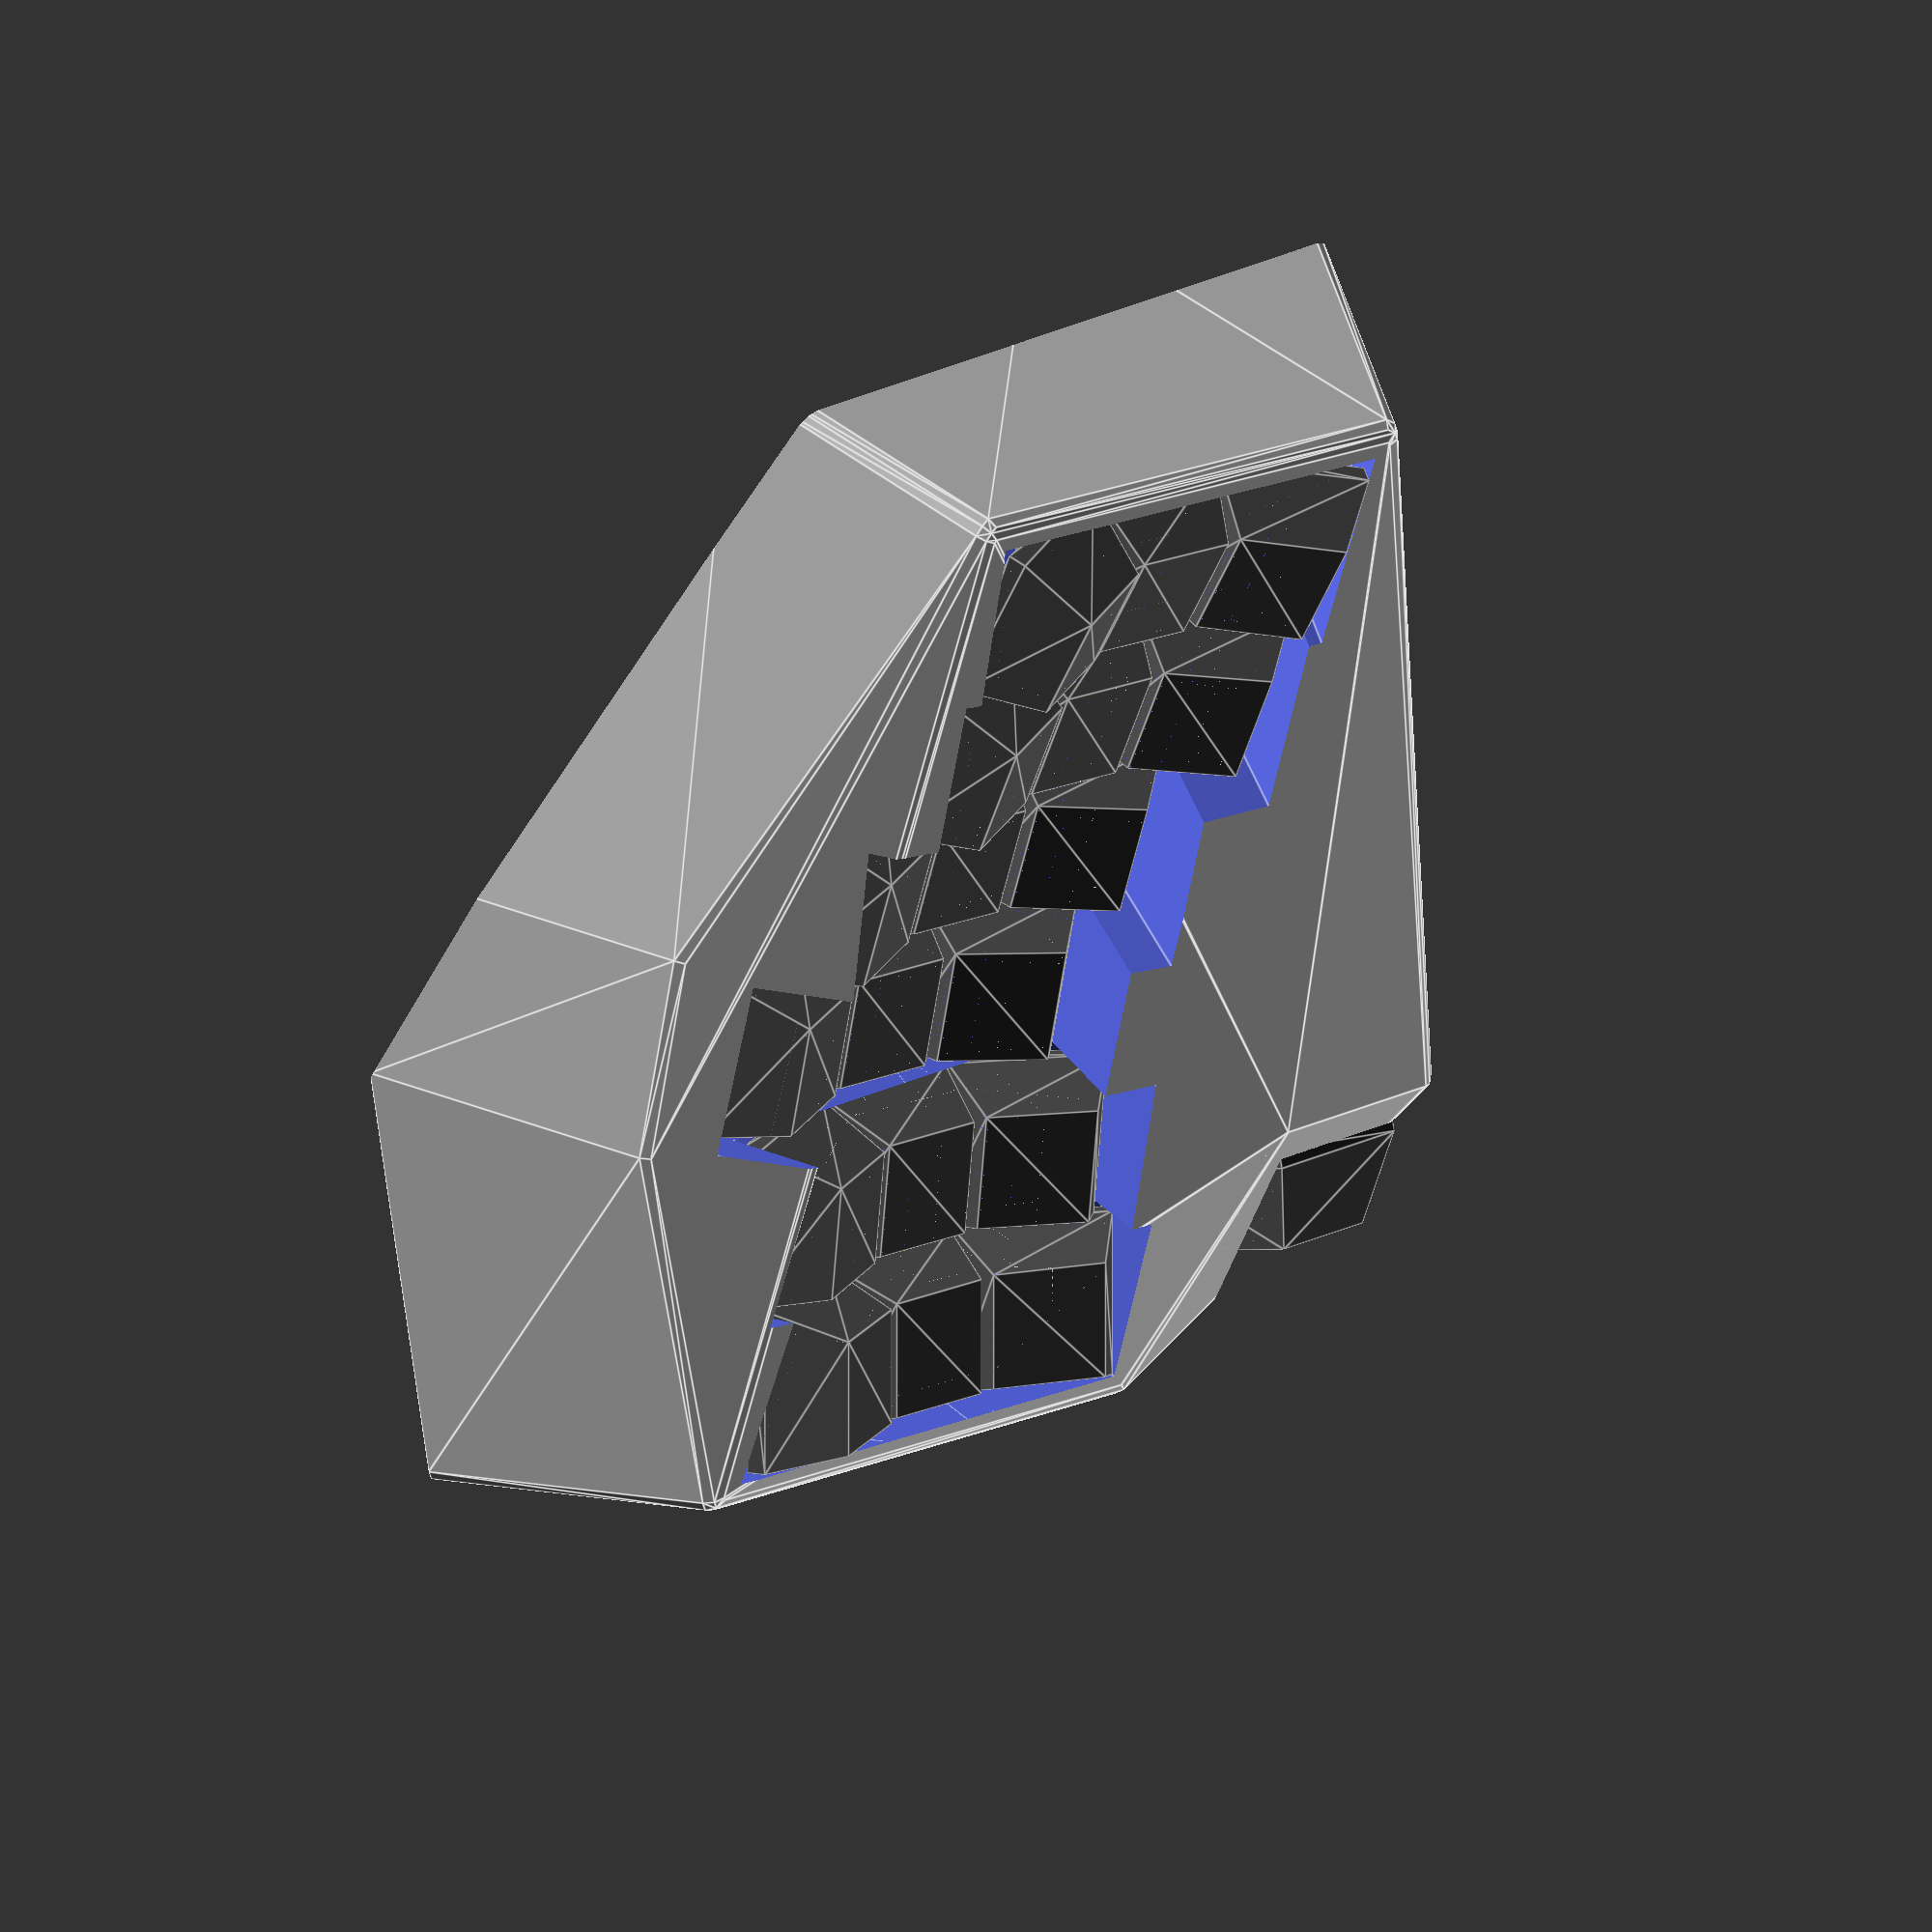
<openscad>
union () {
  union () {
    union () {
      translate ([0, 0, 0]) {
        translate ([110, 0, 5]) {
          translate ([0, 6, 186.33544467011254]) {
            rotate (a=30.00000000000001, v=[0, 1, 0]) {
              translate ([0, 0, -191.33544467011254]) {
                translate ([0, 0, 49.17186671148477]) {
                  rotate (a=20.0, v=[1, 0, 0]) {
                    translate ([0, 0, -49.17186671148477]) {
                      color ([0.3, 0.3, 0.3, 1]) {
                        translate ([0, 0, 5]) {
                          hull () {
                            cube ([18, 18, 2], center=true);
                            translate ([0, 1.5, 9]) {
                              cube ([12.6, 12.6, 2], center=true);
                            }
                          }
                        }
                      }
                    }
                  }
                }
              }
            }
          }
        }
        translate ([110, 0, 5]) {
          translate ([0, 6, 186.33544467011254]) {
            rotate (a=30.00000000000001, v=[0, 1, 0]) {
              translate ([0, 0, -191.33544467011254]) {
                translate ([0, 0, 49.17186671148477]) {
                  rotate (a=-3.999999999999996, v=[1, 0, 0]) {
                    translate ([0, 0, -49.17186671148477]) {
                      color ([0.3, 0.3, 0.3, 1]) {
                        translate ([0, 0, 5]) {
                          hull () {
                            cube ([18, 18, 2], center=true);
                            translate ([0, 1.5, 9]) {
                              cube ([12.6, 12.6, 2], center=true);
                            }
                          }
                        }
                      }
                    }
                  }
                }
              }
            }
          }
        }
        translate ([110, 0, 5]) {
          translate ([0, 6, 186.33544467011254]) {
            rotate (a=30.00000000000001, v=[0, 1, 0]) {
              translate ([0, 0, -191.33544467011254]) {
                translate ([0, 0, 49.17186671148477]) {
                  rotate (a=-27.99999999999999, v=[1, 0, 0]) {
                    translate ([0, 0, -49.17186671148477]) {
                      color ([0.3, 0.3, 0.3, 1]) {
                        translate ([0, 0, 5]) {
                          hull () {
                            cube ([18, 18, 2], center=true);
                            translate ([0, 1.5, 9]) {
                              cube ([12.6, 12.6, 2], center=true);
                            }
                          }
                        }
                      }
                    }
                  }
                }
              }
            }
          }
        }
        translate ([110, 0, 5]) {
          translate ([0, 9, 186.33544467011254]) {
            rotate (a=24.000000000000014, v=[0, 1, 0]) {
              translate ([0, 0, -191.33544467011254]) {
                translate ([0, 0, 49.17186671148477]) {
                  rotate (a=20.0, v=[1, 0, 0]) {
                    translate ([0, 0, -49.17186671148477]) {
                      color ([0.3, 0.3, 0.3, 1]) {
                        translate ([0, 0, 5]) {
                          hull () {
                            cube ([18, 18, 2], center=true);
                            translate ([0, 1.5, 9]) {
                              cube ([12.6, 12.6, 2], center=true);
                            }
                          }
                        }
                      }
                    }
                  }
                }
              }
            }
          }
        }
        translate ([110, 0, 5]) {
          translate ([0, 9, 186.33544467011254]) {
            rotate (a=24.000000000000014, v=[0, 1, 0]) {
              translate ([0, 0, -191.33544467011254]) {
                translate ([0, 0, 49.17186671148477]) {
                  rotate (a=-3.999999999999996, v=[1, 0, 0]) {
                    translate ([0, 0, -49.17186671148477]) {
                      color ([0.3, 0.3, 0.3, 1]) {
                        translate ([0, 0, 5]) {
                          hull () {
                            cube ([18, 18, 2], center=true);
                            translate ([0, 1.5, 9]) {
                              cube ([12.6, 12.6, 2], center=true);
                            }
                          }
                        }
                      }
                    }
                  }
                }
              }
            }
          }
        }
        translate ([110, 0, 5]) {
          translate ([0, 9, 186.33544467011254]) {
            rotate (a=24.000000000000014, v=[0, 1, 0]) {
              translate ([0, 0, -191.33544467011254]) {
                translate ([0, 0, 49.17186671148477]) {
                  rotate (a=-27.99999999999999, v=[1, 0, 0]) {
                    translate ([0, 0, -49.17186671148477]) {
                      color ([0.3, 0.3, 0.3, 1]) {
                        translate ([0, 0, 5]) {
                          hull () {
                            cube ([18, 18, 2], center=true);
                            translate ([0, 1.5, 9]) {
                              cube ([12.6, 12.6, 2], center=true);
                            }
                          }
                        }
                      }
                    }
                  }
                }
              }
            }
          }
        }
        translate ([110, 0, 5]) {
          translate ([0, 15, 183.33544467011254]) {
            rotate (a=18.000000000000014, v=[0, 1, 0]) {
              translate ([0, 0, -191.33544467011254]) {
                translate ([0, 0, 49.17186671148477]) {
                  rotate (a=20.0, v=[1, 0, 0]) {
                    translate ([0, 0, -49.17186671148477]) {
                      color ([0.3, 0.3, 0.3, 1]) {
                        translate ([0, 0, 5]) {
                          hull () {
                            cube ([18, 18, 2], center=true);
                            translate ([0, 1.5, 9]) {
                              cube ([12.6, 12.6, 2], center=true);
                            }
                          }
                        }
                      }
                    }
                  }
                }
              }
            }
          }
        }
        translate ([110, 0, 5]) {
          translate ([0, 15, 183.33544467011254]) {
            rotate (a=18.000000000000014, v=[0, 1, 0]) {
              translate ([0, 0, -191.33544467011254]) {
                translate ([0, 0, 49.17186671148477]) {
                  rotate (a=-3.999999999999996, v=[1, 0, 0]) {
                    translate ([0, 0, -49.17186671148477]) {
                      color ([0.3, 0.3, 0.3, 1]) {
                        translate ([0, 0, 5]) {
                          hull () {
                            cube ([18, 18, 2], center=true);
                            translate ([0, 1.5, 9]) {
                              cube ([12.6, 12.6, 2], center=true);
                            }
                          }
                        }
                      }
                    }
                  }
                }
              }
            }
          }
        }
        translate ([110, 0, 5]) {
          translate ([0, 15, 183.33544467011254]) {
            rotate (a=18.000000000000014, v=[0, 1, 0]) {
              translate ([0, 0, -191.33544467011254]) {
                translate ([0, 0, 49.17186671148477]) {
                  rotate (a=-27.99999999999999, v=[1, 0, 0]) {
                    translate ([0, 0, -49.17186671148477]) {
                      color ([0.3, 0.3, 0.3, 1]) {
                        translate ([0, 0, 5]) {
                          hull () {
                            cube ([18, 18, 2], center=true);
                            translate ([0, 1.5, 9]) {
                              cube ([12.6, 12.6, 2], center=true);
                            }
                          }
                        }
                      }
                    }
                  }
                }
              }
            }
          }
        }
        translate ([110, 0, 5]) {
          translate ([0, 10, 185.33544467011254]) {
            rotate (a=12.00000000000001, v=[0, 1, 0]) {
              translate ([0, 0, -191.33544467011254]) {
                translate ([0, 0, 49.17186671148477]) {
                  rotate (a=20.0, v=[1, 0, 0]) {
                    translate ([0, 0, -49.17186671148477]) {
                      color ([0.3, 0.3, 0.3, 1]) {
                        translate ([0, 0, 5]) {
                          hull () {
                            cube ([18, 18, 2], center=true);
                            translate ([0, 1.5, 9]) {
                              cube ([12.6, 12.6, 2], center=true);
                            }
                          }
                        }
                      }
                    }
                  }
                }
              }
            }
          }
        }
        translate ([110, 0, 5]) {
          translate ([0, 10, 185.33544467011254]) {
            rotate (a=12.00000000000001, v=[0, 1, 0]) {
              translate ([0, 0, -191.33544467011254]) {
                translate ([0, 0, 49.17186671148477]) {
                  rotate (a=-3.999999999999996, v=[1, 0, 0]) {
                    translate ([0, 0, -49.17186671148477]) {
                      color ([0.3, 0.3, 0.3, 1]) {
                        translate ([0, 0, 5]) {
                          hull () {
                            cube ([18, 18, 2], center=true);
                            translate ([0, 1.5, 9]) {
                              cube ([12.6, 12.6, 2], center=true);
                            }
                          }
                        }
                      }
                    }
                  }
                }
              }
            }
          }
        }
        translate ([110, 0, 5]) {
          translate ([0, 10, 185.33544467011254]) {
            rotate (a=12.00000000000001, v=[0, 1, 0]) {
              translate ([0, 0, -191.33544467011254]) {
                translate ([0, 0, 49.17186671148477]) {
                  rotate (a=-27.99999999999999, v=[1, 0, 0]) {
                    translate ([0, 0, -49.17186671148477]) {
                      color ([0.3, 0.3, 0.3, 1]) {
                        translate ([0, 0, 5]) {
                          hull () {
                            cube ([18, 18, 2], center=true);
                            translate ([0, 1.5, 9]) {
                              cube ([12.6, 12.6, 2], center=true);
                            }
                          }
                        }
                      }
                    }
                  }
                }
              }
            }
          }
        }
        translate ([110, 0, 5]) {
          translate ([0, 2, 189.33544467011254]) {
            rotate (a=6.0000000000000115, v=[0, 1, 0]) {
              translate ([0, 0, -191.33544467011254]) {
                translate ([0, 0, 49.17186671148477]) {
                  rotate (a=20.0, v=[1, 0, 0]) {
                    translate ([0, 0, -49.17186671148477]) {
                      color ([0.3, 0.3, 0.3, 1]) {
                        translate ([0, 0, 5]) {
                          hull () {
                            cube ([18, 18, 2], center=true);
                            translate ([0, 1.5, 9]) {
                              cube ([12.6, 12.6, 2], center=true);
                            }
                          }
                        }
                      }
                    }
                  }
                }
              }
            }
          }
        }
        translate ([110, 0, 5]) {
          translate ([0, 2, 189.33544467011254]) {
            rotate (a=6.0000000000000115, v=[0, 1, 0]) {
              translate ([0, 0, -191.33544467011254]) {
                translate ([0, 0, 49.17186671148477]) {
                  rotate (a=-3.999999999999996, v=[1, 0, 0]) {
                    translate ([0, 0, -49.17186671148477]) {
                      color ([0.3, 0.3, 0.3, 1]) {
                        translate ([0, 0, 5]) {
                          hull () {
                            cube ([18, 18, 2], center=true);
                            translate ([0, 1.5, 9]) {
                              cube ([12.6, 12.6, 2], center=true);
                            }
                          }
                        }
                      }
                    }
                  }
                }
              }
            }
          }
        }
        translate ([110, 0, 5]) {
          translate ([0, 2, 189.33544467011254]) {
            rotate (a=6.0000000000000115, v=[0, 1, 0]) {
              translate ([0, 0, -191.33544467011254]) {
                translate ([0, 0, 49.17186671148477]) {
                  rotate (a=-27.99999999999999, v=[1, 0, 0]) {
                    translate ([0, 0, -49.17186671148477]) {
                      color ([0.3, 0.3, 0.3, 1]) {
                        translate ([0, 0, 5]) {
                          hull () {
                            cube ([18, 18, 2], center=true);
                            translate ([0, 1.5, 9]) {
                              cube ([12.6, 12.6, 2], center=true);
                            }
                          }
                        }
                      }
                    }
                  }
                }
              }
            }
          }
        }
        translate ([110, 0, 5]) {
          translate ([0, 0, 189.33544467011254]) {
            rotate (a=1.2722218725854067E-14, v=[0, 1, 0]) {
              translate ([0, 0, -191.33544467011254]) {
                translate ([0, 0, 49.17186671148477]) {
                  rotate (a=20.0, v=[1, 0, 0]) {
                    translate ([0, 0, -49.17186671148477]) {
                      color ([0.3, 0.3, 0.3, 1]) {
                        translate ([0, 0, 5]) {
                          hull () {
                            cube ([18, 18, 2], center=true);
                            translate ([0, 1.5, 9]) {
                              cube ([12.6, 12.6, 2], center=true);
                            }
                          }
                        }
                      }
                    }
                  }
                }
              }
            }
          }
        }
        translate ([110, 0, 5]) {
          translate ([0, 0, 189.33544467011254]) {
            rotate (a=1.2722218725854067E-14, v=[0, 1, 0]) {
              translate ([0, 0, -191.33544467011254]) {
                translate ([0, 0, 49.17186671148477]) {
                  rotate (a=-3.999999999999996, v=[1, 0, 0]) {
                    translate ([0, 0, -49.17186671148477]) {
                      color ([0.3, 0.3, 0.3, 1]) {
                        translate ([0, 0, 5]) {
                          hull () {
                            cube ([18, 18, 2], center=true);
                            translate ([0, 1.5, 9]) {
                              cube ([12.6, 12.6, 2], center=true);
                            }
                          }
                        }
                      }
                    }
                  }
                }
              }
            }
          }
        }
        translate ([110, 0, 5]) {
          translate ([0, 0, 189.33544467011254]) {
            rotate (a=1.2722218725854067E-14, v=[0, 1, 0]) {
              translate ([0, 0, -191.33544467011254]) {
                translate ([0, 0, 49.17186671148477]) {
                  rotate (a=-27.99999999999999, v=[1, 0, 0]) {
                    translate ([0, 0, -49.17186671148477]) {
                      color ([0.3, 0.3, 0.3, 1]) {
                        translate ([0, 0, 5]) {
                          hull () {
                            cube ([18, 18, 2], center=true);
                            translate ([0, 1.5, 9]) {
                              cube ([12.6, 12.6, 2], center=true);
                            }
                          }
                        }
                      }
                    }
                  }
                }
              }
            }
          }
        }
        translate ([0, -46, 15]) {
          translate ([0, 0, 49.17186671148477]) {
            rotate (a=0.0, v=[0, 1, 0]) {
              translate ([0, 0, -49.17186671148477]) {
                translate ([0, 0, 191.33544467011254]) {
                  rotate (a=0.0, v=[1, 0, 0]) {
                    translate ([0, 0, -191.33544467011254]) {
                      color ([0.3, 0.3, 0.3, 1]) {
                        translate ([0, 0, 5]) {
                          hull () {
                            cube ([18, 18, 2], center=true);
                            translate ([0, 1.5, 9]) {
                              cube ([12.6, 12.6, 2], center=true);
                            }
                          }
                        }
                      }
                    }
                  }
                }
              }
            }
          }
        }
        translate ([0, -46, 15]) {
          translate ([0, 0, 49.17186671148477]) {
            rotate (a=-23.999999999999996, v=[0, 1, 0]) {
              translate ([0, 0, -49.17186671148477]) {
                translate ([0, 0, 191.33544467011254]) {
                  rotate (a=0.0, v=[1, 0, 0]) {
                    translate ([0, 0, -191.33544467011254]) {
                      color ([0.3, 0.3, 0.3, 1]) {
                        translate ([0, 0, 5]) {
                          hull () {
                            cube ([18, 18, 2], center=true);
                            translate ([0, 1.5, 9]) {
                              cube ([12.6, 12.6, 2], center=true);
                            }
                          }
                        }
                      }
                    }
                  }
                }
              }
            }
          }
        }
        translate ([0, -46, 15]) {
          translate ([0, 0, 49.17186671148477]) {
            rotate (a=-47.99999999999999, v=[0, 1, 0]) {
              translate ([0, 0, -49.17186671148477]) {
                translate ([0, 0, 191.33544467011254]) {
                  rotate (a=0.0, v=[1, 0, 0]) {
                    translate ([0, 0, -191.33544467011254]) {
                      color ([0.3, 0.3, 0.3, 1]) {
                        translate ([0, 0, 5]) {
                          hull () {
                            cube ([18, 18, 2], center=true);
                            translate ([0, 1.5, 9]) {
                              cube ([12.6, 12.6, 2], center=true);
                            }
                          }
                        }
                      }
                    }
                  }
                }
              }
            }
          }
        }
      }
      translate ([0, 0, 0.0]) {
        difference () {
          difference () {
            difference () {
              difference () {
                hull () {
                  union () {
                    translate ([110, 0, 5]) {
                      translate ([0, 6, 186.33544467011254]) {
                        rotate (a=30.00000000000001, v=[0, 1, 0]) {
                          translate ([0, 0, -191.33544467011254]) {
                            translate ([0, 0, 49.17186671148477]) {
                              rotate (a=20.0, v=[1, 0, 0]) {
                                translate ([0, 0, -49.17186671148477]) {
                                  minkowski () {
                                    cube ([22, 22, 1], center=true);
                                    union () {
                                      translate ([0, 0, -15]) {
                                        cylinder ($fa=2, $fn=10, $fs=0.1, h=30, r=2, center=true);
                                      }
                                      sphere ($fa=2, $fn=10, $fs=0.1, r=2);
                                    }
                                  }
                                }
                              }
                            }
                          }
                        }
                      }
                    }
                    translate ([110, 0, 5]) {
                      translate ([0, 6, 186.33544467011254]) {
                        rotate (a=30.00000000000001, v=[0, 1, 0]) {
                          translate ([0, 0, -191.33544467011254]) {
                            translate ([0, 0, 49.17186671148477]) {
                              rotate (a=-3.999999999999996, v=[1, 0, 0]) {
                                translate ([0, 0, -49.17186671148477]) {
                                  minkowski () {
                                    cube ([22, 22, 1], center=true);
                                    union () {
                                      translate ([0, 0, -15]) {
                                        cylinder ($fa=2, $fn=10, $fs=0.1, h=30, r=2, center=true);
                                      }
                                      sphere ($fa=2, $fn=10, $fs=0.1, r=2);
                                    }
                                  }
                                }
                              }
                            }
                          }
                        }
                      }
                    }
                    translate ([110, 0, 5]) {
                      translate ([0, 6, 186.33544467011254]) {
                        rotate (a=30.00000000000001, v=[0, 1, 0]) {
                          translate ([0, 0, -191.33544467011254]) {
                            translate ([0, 0, 49.17186671148477]) {
                              rotate (a=-27.99999999999999, v=[1, 0, 0]) {
                                translate ([0, 0, -49.17186671148477]) {
                                  minkowski () {
                                    cube ([22, 22, 1], center=true);
                                    union () {
                                      translate ([0, 0, -15]) {
                                        cylinder ($fa=2, $fn=10, $fs=0.1, h=30, r=2, center=true);
                                      }
                                      sphere ($fa=2, $fn=10, $fs=0.1, r=2);
                                    }
                                  }
                                }
                              }
                            }
                          }
                        }
                      }
                    }
                    translate ([110, 0, 5]) {
                      translate ([0, 9, 186.33544467011254]) {
                        rotate (a=24.000000000000014, v=[0, 1, 0]) {
                          translate ([0, 0, -191.33544467011254]) {
                            translate ([0, 0, 49.17186671148477]) {
                              rotate (a=20.0, v=[1, 0, 0]) {
                                translate ([0, 0, -49.17186671148477]) {
                                  minkowski () {
                                    cube ([22, 22, 1], center=true);
                                    union () {
                                      translate ([0, 0, -15]) {
                                        cylinder ($fa=2, $fn=10, $fs=0.1, h=30, r=2, center=true);
                                      }
                                      sphere ($fa=2, $fn=10, $fs=0.1, r=2);
                                    }
                                  }
                                }
                              }
                            }
                          }
                        }
                      }
                    }
                    translate ([110, 0, 5]) {
                      translate ([0, 9, 186.33544467011254]) {
                        rotate (a=24.000000000000014, v=[0, 1, 0]) {
                          translate ([0, 0, -191.33544467011254]) {
                            translate ([0, 0, 49.17186671148477]) {
                              rotate (a=-3.999999999999996, v=[1, 0, 0]) {
                                translate ([0, 0, -49.17186671148477]) {
                                  minkowski () {
                                    cube ([22, 22, 1], center=true);
                                    union () {
                                      translate ([0, 0, -15]) {
                                        cylinder ($fa=2, $fn=10, $fs=0.1, h=30, r=2, center=true);
                                      }
                                      sphere ($fa=2, $fn=10, $fs=0.1, r=2);
                                    }
                                  }
                                }
                              }
                            }
                          }
                        }
                      }
                    }
                    translate ([110, 0, 5]) {
                      translate ([0, 9, 186.33544467011254]) {
                        rotate (a=24.000000000000014, v=[0, 1, 0]) {
                          translate ([0, 0, -191.33544467011254]) {
                            translate ([0, 0, 49.17186671148477]) {
                              rotate (a=-27.99999999999999, v=[1, 0, 0]) {
                                translate ([0, 0, -49.17186671148477]) {
                                  minkowski () {
                                    cube ([22, 22, 1], center=true);
                                    union () {
                                      translate ([0, 0, -15]) {
                                        cylinder ($fa=2, $fn=10, $fs=0.1, h=30, r=2, center=true);
                                      }
                                      sphere ($fa=2, $fn=10, $fs=0.1, r=2);
                                    }
                                  }
                                }
                              }
                            }
                          }
                        }
                      }
                    }
                    translate ([110, 0, 5]) {
                      translate ([0, 15, 183.33544467011254]) {
                        rotate (a=18.000000000000014, v=[0, 1, 0]) {
                          translate ([0, 0, -191.33544467011254]) {
                            translate ([0, 0, 49.17186671148477]) {
                              rotate (a=20.0, v=[1, 0, 0]) {
                                translate ([0, 0, -49.17186671148477]) {
                                  minkowski () {
                                    cube ([22, 22, 1], center=true);
                                    union () {
                                      translate ([0, 0, -15]) {
                                        cylinder ($fa=2, $fn=10, $fs=0.1, h=30, r=2, center=true);
                                      }
                                      sphere ($fa=2, $fn=10, $fs=0.1, r=2);
                                    }
                                  }
                                }
                              }
                            }
                          }
                        }
                      }
                    }
                    translate ([110, 0, 5]) {
                      translate ([0, 15, 183.33544467011254]) {
                        rotate (a=18.000000000000014, v=[0, 1, 0]) {
                          translate ([0, 0, -191.33544467011254]) {
                            translate ([0, 0, 49.17186671148477]) {
                              rotate (a=-3.999999999999996, v=[1, 0, 0]) {
                                translate ([0, 0, -49.17186671148477]) {
                                  minkowski () {
                                    cube ([22, 22, 1], center=true);
                                    union () {
                                      translate ([0, 0, -15]) {
                                        cylinder ($fa=2, $fn=10, $fs=0.1, h=30, r=2, center=true);
                                      }
                                      sphere ($fa=2, $fn=10, $fs=0.1, r=2);
                                    }
                                  }
                                }
                              }
                            }
                          }
                        }
                      }
                    }
                    translate ([110, 0, 5]) {
                      translate ([0, 15, 183.33544467011254]) {
                        rotate (a=18.000000000000014, v=[0, 1, 0]) {
                          translate ([0, 0, -191.33544467011254]) {
                            translate ([0, 0, 49.17186671148477]) {
                              rotate (a=-27.99999999999999, v=[1, 0, 0]) {
                                translate ([0, 0, -49.17186671148477]) {
                                  minkowski () {
                                    cube ([22, 22, 1], center=true);
                                    union () {
                                      translate ([0, 0, -15]) {
                                        cylinder ($fa=2, $fn=10, $fs=0.1, h=30, r=2, center=true);
                                      }
                                      sphere ($fa=2, $fn=10, $fs=0.1, r=2);
                                    }
                                  }
                                }
                              }
                            }
                          }
                        }
                      }
                    }
                    translate ([110, 0, 5]) {
                      translate ([0, 10, 185.33544467011254]) {
                        rotate (a=12.00000000000001, v=[0, 1, 0]) {
                          translate ([0, 0, -191.33544467011254]) {
                            translate ([0, 0, 49.17186671148477]) {
                              rotate (a=20.0, v=[1, 0, 0]) {
                                translate ([0, 0, -49.17186671148477]) {
                                  minkowski () {
                                    cube ([22, 22, 1], center=true);
                                    union () {
                                      translate ([0, 0, -15]) {
                                        cylinder ($fa=2, $fn=10, $fs=0.1, h=30, r=2, center=true);
                                      }
                                      sphere ($fa=2, $fn=10, $fs=0.1, r=2);
                                    }
                                  }
                                }
                              }
                            }
                          }
                        }
                      }
                    }
                    translate ([110, 0, 5]) {
                      translate ([0, 10, 185.33544467011254]) {
                        rotate (a=12.00000000000001, v=[0, 1, 0]) {
                          translate ([0, 0, -191.33544467011254]) {
                            translate ([0, 0, 49.17186671148477]) {
                              rotate (a=-3.999999999999996, v=[1, 0, 0]) {
                                translate ([0, 0, -49.17186671148477]) {
                                  minkowski () {
                                    cube ([22, 22, 1], center=true);
                                    union () {
                                      translate ([0, 0, -15]) {
                                        cylinder ($fa=2, $fn=10, $fs=0.1, h=30, r=2, center=true);
                                      }
                                      sphere ($fa=2, $fn=10, $fs=0.1, r=2);
                                    }
                                  }
                                }
                              }
                            }
                          }
                        }
                      }
                    }
                    translate ([110, 0, 5]) {
                      translate ([0, 10, 185.33544467011254]) {
                        rotate (a=12.00000000000001, v=[0, 1, 0]) {
                          translate ([0, 0, -191.33544467011254]) {
                            translate ([0, 0, 49.17186671148477]) {
                              rotate (a=-27.99999999999999, v=[1, 0, 0]) {
                                translate ([0, 0, -49.17186671148477]) {
                                  minkowski () {
                                    cube ([22, 22, 1], center=true);
                                    union () {
                                      translate ([0, 0, -15]) {
                                        cylinder ($fa=2, $fn=10, $fs=0.1, h=30, r=2, center=true);
                                      }
                                      sphere ($fa=2, $fn=10, $fs=0.1, r=2);
                                    }
                                  }
                                }
                              }
                            }
                          }
                        }
                      }
                    }
                    translate ([110, 0, 5]) {
                      translate ([0, 2, 189.33544467011254]) {
                        rotate (a=6.0000000000000115, v=[0, 1, 0]) {
                          translate ([0, 0, -191.33544467011254]) {
                            translate ([0, 0, 49.17186671148477]) {
                              rotate (a=20.0, v=[1, 0, 0]) {
                                translate ([0, 0, -49.17186671148477]) {
                                  minkowski () {
                                    cube ([22, 22, 1], center=true);
                                    union () {
                                      translate ([0, 0, -15]) {
                                        cylinder ($fa=2, $fn=10, $fs=0.1, h=30, r=2, center=true);
                                      }
                                      sphere ($fa=2, $fn=10, $fs=0.1, r=2);
                                    }
                                  }
                                }
                              }
                            }
                          }
                        }
                      }
                    }
                    translate ([110, 0, 5]) {
                      translate ([0, 2, 189.33544467011254]) {
                        rotate (a=6.0000000000000115, v=[0, 1, 0]) {
                          translate ([0, 0, -191.33544467011254]) {
                            translate ([0, 0, 49.17186671148477]) {
                              rotate (a=-3.999999999999996, v=[1, 0, 0]) {
                                translate ([0, 0, -49.17186671148477]) {
                                  minkowski () {
                                    cube ([22, 22, 1], center=true);
                                    union () {
                                      translate ([0, 0, -15]) {
                                        cylinder ($fa=2, $fn=10, $fs=0.1, h=30, r=2, center=true);
                                      }
                                      sphere ($fa=2, $fn=10, $fs=0.1, r=2);
                                    }
                                  }
                                }
                              }
                            }
                          }
                        }
                      }
                    }
                    translate ([110, 0, 5]) {
                      translate ([0, 2, 189.33544467011254]) {
                        rotate (a=6.0000000000000115, v=[0, 1, 0]) {
                          translate ([0, 0, -191.33544467011254]) {
                            translate ([0, 0, 49.17186671148477]) {
                              rotate (a=-27.99999999999999, v=[1, 0, 0]) {
                                translate ([0, 0, -49.17186671148477]) {
                                  minkowski () {
                                    cube ([22, 22, 1], center=true);
                                    union () {
                                      translate ([0, 0, -15]) {
                                        cylinder ($fa=2, $fn=10, $fs=0.1, h=30, r=2, center=true);
                                      }
                                      sphere ($fa=2, $fn=10, $fs=0.1, r=2);
                                    }
                                  }
                                }
                              }
                            }
                          }
                        }
                      }
                    }
                    translate ([110, 0, 5]) {
                      translate ([0, 0, 189.33544467011254]) {
                        rotate (a=1.2722218725854067E-14, v=[0, 1, 0]) {
                          translate ([0, 0, -191.33544467011254]) {
                            translate ([0, 0, 49.17186671148477]) {
                              rotate (a=20.0, v=[1, 0, 0]) {
                                translate ([0, 0, -49.17186671148477]) {
                                  minkowski () {
                                    cube ([22, 22, 1], center=true);
                                    union () {
                                      translate ([0, 0, -15]) {
                                        cylinder ($fa=2, $fn=10, $fs=0.1, h=30, r=2, center=true);
                                      }
                                      sphere ($fa=2, $fn=10, $fs=0.1, r=2);
                                    }
                                  }
                                }
                              }
                            }
                          }
                        }
                      }
                    }
                    translate ([110, 0, 5]) {
                      translate ([0, 0, 189.33544467011254]) {
                        rotate (a=1.2722218725854067E-14, v=[0, 1, 0]) {
                          translate ([0, 0, -191.33544467011254]) {
                            translate ([0, 0, 49.17186671148477]) {
                              rotate (a=-3.999999999999996, v=[1, 0, 0]) {
                                translate ([0, 0, -49.17186671148477]) {
                                  minkowski () {
                                    cube ([22, 22, 1], center=true);
                                    union () {
                                      translate ([0, 0, -15]) {
                                        cylinder ($fa=2, $fn=10, $fs=0.1, h=30, r=2, center=true);
                                      }
                                      sphere ($fa=2, $fn=10, $fs=0.1, r=2);
                                    }
                                  }
                                }
                              }
                            }
                          }
                        }
                      }
                    }
                    translate ([110, 0, 5]) {
                      translate ([0, 0, 189.33544467011254]) {
                        rotate (a=1.2722218725854067E-14, v=[0, 1, 0]) {
                          translate ([0, 0, -191.33544467011254]) {
                            translate ([0, 0, 49.17186671148477]) {
                              rotate (a=-27.99999999999999, v=[1, 0, 0]) {
                                translate ([0, 0, -49.17186671148477]) {
                                  minkowski () {
                                    cube ([22, 22, 1], center=true);
                                    union () {
                                      translate ([0, 0, -15]) {
                                        cylinder ($fa=2, $fn=10, $fs=0.1, h=30, r=2, center=true);
                                      }
                                      sphere ($fa=2, $fn=10, $fs=0.1, r=2);
                                    }
                                  }
                                }
                              }
                            }
                          }
                        }
                      }
                    }
                    translate ([0, -46, 15]) {
                      translate ([0, 0, 49.17186671148477]) {
                        rotate (a=0.0, v=[0, 1, 0]) {
                          translate ([0, 0, -49.17186671148477]) {
                            translate ([0, 0, 191.33544467011254]) {
                              rotate (a=0.0, v=[1, 0, 0]) {
                                translate ([0, 0, -191.33544467011254]) {
                                  minkowski () {
                                    cube ([22, 22, 1], center=true);
                                    union () {
                                      translate ([0, 0, -15]) {
                                        cylinder ($fa=2, $fn=10, $fs=0.1, h=30, r=2, center=true);
                                      }
                                      sphere ($fa=2, $fn=10, $fs=0.1, r=2);
                                    }
                                  }
                                }
                              }
                            }
                          }
                        }
                      }
                    }
                    translate ([0, -46, 15]) {
                      translate ([0, 0, 49.17186671148477]) {
                        rotate (a=-23.999999999999996, v=[0, 1, 0]) {
                          translate ([0, 0, -49.17186671148477]) {
                            translate ([0, 0, 191.33544467011254]) {
                              rotate (a=0.0, v=[1, 0, 0]) {
                                translate ([0, 0, -191.33544467011254]) {
                                  minkowski () {
                                    cube ([22, 22, 1], center=true);
                                    union () {
                                      translate ([0, 0, -15]) {
                                        cylinder ($fa=2, $fn=10, $fs=0.1, h=30, r=2, center=true);
                                      }
                                      sphere ($fa=2, $fn=10, $fs=0.1, r=2);
                                    }
                                  }
                                }
                              }
                            }
                          }
                        }
                      }
                    }
                    translate ([0, -46, 15]) {
                      translate ([0, 0, 49.17186671148477]) {
                        rotate (a=-47.99999999999999, v=[0, 1, 0]) {
                          translate ([0, 0, -49.17186671148477]) {
                            translate ([0, 0, 191.33544467011254]) {
                              rotate (a=0.0, v=[1, 0, 0]) {
                                translate ([0, 0, -191.33544467011254]) {
                                  minkowski () {
                                    cube ([22, 22, 1], center=true);
                                    union () {
                                      translate ([0, 0, -15]) {
                                        cylinder ($fa=2, $fn=10, $fs=0.1, h=30, r=2, center=true);
                                      }
                                      sphere ($fa=2, $fn=10, $fs=0.1, r=2);
                                    }
                                  }
                                }
                              }
                            }
                          }
                        }
                      }
                    }
                  }
                }
                translate ([110, 0, 5]) {
                  translate ([0, 6, 186.33544467011254]) {
                    rotate (a=30.00000000000001, v=[0, 1, 0]) {
                      translate ([0, 0, -191.33544467011254]) {
                        translate ([0, 0, 49.17186671148477]) {
                          rotate (a=20.0, v=[1, 0, 0]) {
                            translate ([0, 0, -49.17186671148477]) {
                              translate ([0, 0, 15]) {
                                cube ([20, 20, 30], center=true);
                              }
                            }
                          }
                        }
                      }
                    }
                  }
                }
                translate ([110, 0, 5]) {
                  translate ([0, 6, 186.33544467011254]) {
                    rotate (a=30.00000000000001, v=[0, 1, 0]) {
                      translate ([0, 0, -191.33544467011254]) {
                        translate ([0, 0, 49.17186671148477]) {
                          rotate (a=-3.999999999999996, v=[1, 0, 0]) {
                            translate ([0, 0, -49.17186671148477]) {
                              translate ([0, 0, 15]) {
                                cube ([20, 20, 30], center=true);
                              }
                            }
                          }
                        }
                      }
                    }
                  }
                }
                translate ([110, 0, 5]) {
                  translate ([0, 6, 186.33544467011254]) {
                    rotate (a=30.00000000000001, v=[0, 1, 0]) {
                      translate ([0, 0, -191.33544467011254]) {
                        translate ([0, 0, 49.17186671148477]) {
                          rotate (a=-27.99999999999999, v=[1, 0, 0]) {
                            translate ([0, 0, -49.17186671148477]) {
                              translate ([0, 0, 15]) {
                                cube ([20, 20, 30], center=true);
                              }
                            }
                          }
                        }
                      }
                    }
                  }
                }
                translate ([110, 0, 5]) {
                  translate ([0, 9, 186.33544467011254]) {
                    rotate (a=24.000000000000014, v=[0, 1, 0]) {
                      translate ([0, 0, -191.33544467011254]) {
                        translate ([0, 0, 49.17186671148477]) {
                          rotate (a=20.0, v=[1, 0, 0]) {
                            translate ([0, 0, -49.17186671148477]) {
                              translate ([0, 0, 15]) {
                                cube ([20, 20, 30], center=true);
                              }
                            }
                          }
                        }
                      }
                    }
                  }
                }
                translate ([110, 0, 5]) {
                  translate ([0, 9, 186.33544467011254]) {
                    rotate (a=24.000000000000014, v=[0, 1, 0]) {
                      translate ([0, 0, -191.33544467011254]) {
                        translate ([0, 0, 49.17186671148477]) {
                          rotate (a=-3.999999999999996, v=[1, 0, 0]) {
                            translate ([0, 0, -49.17186671148477]) {
                              translate ([0, 0, 15]) {
                                cube ([20, 20, 30], center=true);
                              }
                            }
                          }
                        }
                      }
                    }
                  }
                }
                translate ([110, 0, 5]) {
                  translate ([0, 9, 186.33544467011254]) {
                    rotate (a=24.000000000000014, v=[0, 1, 0]) {
                      translate ([0, 0, -191.33544467011254]) {
                        translate ([0, 0, 49.17186671148477]) {
                          rotate (a=-27.99999999999999, v=[1, 0, 0]) {
                            translate ([0, 0, -49.17186671148477]) {
                              translate ([0, 0, 15]) {
                                cube ([20, 20, 30], center=true);
                              }
                            }
                          }
                        }
                      }
                    }
                  }
                }
                translate ([110, 0, 5]) {
                  translate ([0, 15, 183.33544467011254]) {
                    rotate (a=18.000000000000014, v=[0, 1, 0]) {
                      translate ([0, 0, -191.33544467011254]) {
                        translate ([0, 0, 49.17186671148477]) {
                          rotate (a=20.0, v=[1, 0, 0]) {
                            translate ([0, 0, -49.17186671148477]) {
                              translate ([0, 0, 15]) {
                                cube ([20, 20, 30], center=true);
                              }
                            }
                          }
                        }
                      }
                    }
                  }
                }
                translate ([110, 0, 5]) {
                  translate ([0, 15, 183.33544467011254]) {
                    rotate (a=18.000000000000014, v=[0, 1, 0]) {
                      translate ([0, 0, -191.33544467011254]) {
                        translate ([0, 0, 49.17186671148477]) {
                          rotate (a=-3.999999999999996, v=[1, 0, 0]) {
                            translate ([0, 0, -49.17186671148477]) {
                              translate ([0, 0, 15]) {
                                cube ([20, 20, 30], center=true);
                              }
                            }
                          }
                        }
                      }
                    }
                  }
                }
                translate ([110, 0, 5]) {
                  translate ([0, 15, 183.33544467011254]) {
                    rotate (a=18.000000000000014, v=[0, 1, 0]) {
                      translate ([0, 0, -191.33544467011254]) {
                        translate ([0, 0, 49.17186671148477]) {
                          rotate (a=-27.99999999999999, v=[1, 0, 0]) {
                            translate ([0, 0, -49.17186671148477]) {
                              translate ([0, 0, 15]) {
                                cube ([20, 20, 30], center=true);
                              }
                            }
                          }
                        }
                      }
                    }
                  }
                }
                translate ([110, 0, 5]) {
                  translate ([0, 10, 185.33544467011254]) {
                    rotate (a=12.00000000000001, v=[0, 1, 0]) {
                      translate ([0, 0, -191.33544467011254]) {
                        translate ([0, 0, 49.17186671148477]) {
                          rotate (a=20.0, v=[1, 0, 0]) {
                            translate ([0, 0, -49.17186671148477]) {
                              translate ([0, 0, 15]) {
                                cube ([20, 20, 30], center=true);
                              }
                            }
                          }
                        }
                      }
                    }
                  }
                }
                translate ([110, 0, 5]) {
                  translate ([0, 10, 185.33544467011254]) {
                    rotate (a=12.00000000000001, v=[0, 1, 0]) {
                      translate ([0, 0, -191.33544467011254]) {
                        translate ([0, 0, 49.17186671148477]) {
                          rotate (a=-3.999999999999996, v=[1, 0, 0]) {
                            translate ([0, 0, -49.17186671148477]) {
                              translate ([0, 0, 15]) {
                                cube ([20, 20, 30], center=true);
                              }
                            }
                          }
                        }
                      }
                    }
                  }
                }
                translate ([110, 0, 5]) {
                  translate ([0, 10, 185.33544467011254]) {
                    rotate (a=12.00000000000001, v=[0, 1, 0]) {
                      translate ([0, 0, -191.33544467011254]) {
                        translate ([0, 0, 49.17186671148477]) {
                          rotate (a=-27.99999999999999, v=[1, 0, 0]) {
                            translate ([0, 0, -49.17186671148477]) {
                              translate ([0, 0, 15]) {
                                cube ([20, 20, 30], center=true);
                              }
                            }
                          }
                        }
                      }
                    }
                  }
                }
                translate ([110, 0, 5]) {
                  translate ([0, 2, 189.33544467011254]) {
                    rotate (a=6.0000000000000115, v=[0, 1, 0]) {
                      translate ([0, 0, -191.33544467011254]) {
                        translate ([0, 0, 49.17186671148477]) {
                          rotate (a=20.0, v=[1, 0, 0]) {
                            translate ([0, 0, -49.17186671148477]) {
                              translate ([0, 0, 15]) {
                                cube ([20, 20, 30], center=true);
                              }
                            }
                          }
                        }
                      }
                    }
                  }
                }
                translate ([110, 0, 5]) {
                  translate ([0, 2, 189.33544467011254]) {
                    rotate (a=6.0000000000000115, v=[0, 1, 0]) {
                      translate ([0, 0, -191.33544467011254]) {
                        translate ([0, 0, 49.17186671148477]) {
                          rotate (a=-3.999999999999996, v=[1, 0, 0]) {
                            translate ([0, 0, -49.17186671148477]) {
                              translate ([0, 0, 15]) {
                                cube ([20, 20, 30], center=true);
                              }
                            }
                          }
                        }
                      }
                    }
                  }
                }
                translate ([110, 0, 5]) {
                  translate ([0, 2, 189.33544467011254]) {
                    rotate (a=6.0000000000000115, v=[0, 1, 0]) {
                      translate ([0, 0, -191.33544467011254]) {
                        translate ([0, 0, 49.17186671148477]) {
                          rotate (a=-27.99999999999999, v=[1, 0, 0]) {
                            translate ([0, 0, -49.17186671148477]) {
                              translate ([0, 0, 15]) {
                                cube ([20, 20, 30], center=true);
                              }
                            }
                          }
                        }
                      }
                    }
                  }
                }
                translate ([110, 0, 5]) {
                  translate ([0, 0, 189.33544467011254]) {
                    rotate (a=1.2722218725854067E-14, v=[0, 1, 0]) {
                      translate ([0, 0, -191.33544467011254]) {
                        translate ([0, 0, 49.17186671148477]) {
                          rotate (a=20.0, v=[1, 0, 0]) {
                            translate ([0, 0, -49.17186671148477]) {
                              translate ([0, 0, 15]) {
                                cube ([20, 20, 30], center=true);
                              }
                            }
                          }
                        }
                      }
                    }
                  }
                }
                translate ([110, 0, 5]) {
                  translate ([0, 0, 189.33544467011254]) {
                    rotate (a=1.2722218725854067E-14, v=[0, 1, 0]) {
                      translate ([0, 0, -191.33544467011254]) {
                        translate ([0, 0, 49.17186671148477]) {
                          rotate (a=-3.999999999999996, v=[1, 0, 0]) {
                            translate ([0, 0, -49.17186671148477]) {
                              translate ([0, 0, 15]) {
                                cube ([20, 20, 30], center=true);
                              }
                            }
                          }
                        }
                      }
                    }
                  }
                }
                translate ([110, 0, 5]) {
                  translate ([0, 0, 189.33544467011254]) {
                    rotate (a=1.2722218725854067E-14, v=[0, 1, 0]) {
                      translate ([0, 0, -191.33544467011254]) {
                        translate ([0, 0, 49.17186671148477]) {
                          rotate (a=-27.99999999999999, v=[1, 0, 0]) {
                            translate ([0, 0, -49.17186671148477]) {
                              translate ([0, 0, 15]) {
                                cube ([20, 20, 30], center=true);
                              }
                            }
                          }
                        }
                      }
                    }
                  }
                }
                translate ([0, -46, 15]) {
                  translate ([0, 0, 49.17186671148477]) {
                    rotate (a=0.0, v=[0, 1, 0]) {
                      translate ([0, 0, -49.17186671148477]) {
                        translate ([0, 0, 191.33544467011254]) {
                          rotate (a=0.0, v=[1, 0, 0]) {
                            translate ([0, 0, -191.33544467011254]) {
                              translate ([0, 0, 15]) {
                                cube ([20, 20, 30], center=true);
                              }
                            }
                          }
                        }
                      }
                    }
                  }
                }
                translate ([0, -46, 15]) {
                  translate ([0, 0, 49.17186671148477]) {
                    rotate (a=-23.999999999999996, v=[0, 1, 0]) {
                      translate ([0, 0, -49.17186671148477]) {
                        translate ([0, 0, 191.33544467011254]) {
                          rotate (a=0.0, v=[1, 0, 0]) {
                            translate ([0, 0, -191.33544467011254]) {
                              translate ([0, 0, 15]) {
                                cube ([20, 20, 30], center=true);
                              }
                            }
                          }
                        }
                      }
                    }
                  }
                }
                translate ([0, -46, 15]) {
                  translate ([0, 0, 49.17186671148477]) {
                    rotate (a=-47.99999999999999, v=[0, 1, 0]) {
                      translate ([0, 0, -49.17186671148477]) {
                        translate ([0, 0, 191.33544467011254]) {
                          rotate (a=0.0, v=[1, 0, 0]) {
                            translate ([0, 0, -191.33544467011254]) {
                              translate ([0, 0, 15]) {
                                cube ([20, 20, 30], center=true);
                              }
                            }
                          }
                        }
                      }
                    }
                  }
                }
              }
              translate ([0, 0, -3]) {
                difference () {
                  hull () {
                    union () {
                      translate ([110, 0, 5]) {
                        translate ([0, 6, 186.33544467011254]) {
                          rotate (a=30.00000000000001, v=[0, 1, 0]) {
                            translate ([0, 0, -191.33544467011254]) {
                              translate ([0, 0, 49.17186671148477]) {
                                rotate (a=20.0, v=[1, 0, 0]) {
                                  translate ([0, 0, -49.17186671148477]) {
                                    minkowski () {
                                      cube ([19, 19, 1], center=true);
                                      union () {
                                        translate ([0, 0, -15]) {
                                          cylinder ($fa=2, $fn=10, $fs=0.1, h=30, r=1/2, center=true);
                                        }
                                        sphere ($fa=2, $fn=10, $fs=0.1, r=1/2);
                                      }
                                    }
                                  }
                                }
                              }
                            }
                          }
                        }
                      }
                      translate ([110, 0, 5]) {
                        translate ([0, 6, 186.33544467011254]) {
                          rotate (a=30.00000000000001, v=[0, 1, 0]) {
                            translate ([0, 0, -191.33544467011254]) {
                              translate ([0, 0, 49.17186671148477]) {
                                rotate (a=-3.999999999999996, v=[1, 0, 0]) {
                                  translate ([0, 0, -49.17186671148477]) {
                                    minkowski () {
                                      cube ([19, 19, 1], center=true);
                                      union () {
                                        translate ([0, 0, -15]) {
                                          cylinder ($fa=2, $fn=10, $fs=0.1, h=30, r=1/2, center=true);
                                        }
                                        sphere ($fa=2, $fn=10, $fs=0.1, r=1/2);
                                      }
                                    }
                                  }
                                }
                              }
                            }
                          }
                        }
                      }
                      translate ([110, 0, 5]) {
                        translate ([0, 6, 186.33544467011254]) {
                          rotate (a=30.00000000000001, v=[0, 1, 0]) {
                            translate ([0, 0, -191.33544467011254]) {
                              translate ([0, 0, 49.17186671148477]) {
                                rotate (a=-27.99999999999999, v=[1, 0, 0]) {
                                  translate ([0, 0, -49.17186671148477]) {
                                    minkowski () {
                                      cube ([19, 19, 1], center=true);
                                      union () {
                                        translate ([0, 0, -15]) {
                                          cylinder ($fa=2, $fn=10, $fs=0.1, h=30, r=1/2, center=true);
                                        }
                                        sphere ($fa=2, $fn=10, $fs=0.1, r=1/2);
                                      }
                                    }
                                  }
                                }
                              }
                            }
                          }
                        }
                      }
                      translate ([110, 0, 5]) {
                        translate ([0, 9, 186.33544467011254]) {
                          rotate (a=24.000000000000014, v=[0, 1, 0]) {
                            translate ([0, 0, -191.33544467011254]) {
                              translate ([0, 0, 49.17186671148477]) {
                                rotate (a=20.0, v=[1, 0, 0]) {
                                  translate ([0, 0, -49.17186671148477]) {
                                    minkowski () {
                                      cube ([19, 19, 1], center=true);
                                      union () {
                                        translate ([0, 0, -15]) {
                                          cylinder ($fa=2, $fn=10, $fs=0.1, h=30, r=1/2, center=true);
                                        }
                                        sphere ($fa=2, $fn=10, $fs=0.1, r=1/2);
                                      }
                                    }
                                  }
                                }
                              }
                            }
                          }
                        }
                      }
                      translate ([110, 0, 5]) {
                        translate ([0, 9, 186.33544467011254]) {
                          rotate (a=24.000000000000014, v=[0, 1, 0]) {
                            translate ([0, 0, -191.33544467011254]) {
                              translate ([0, 0, 49.17186671148477]) {
                                rotate (a=-3.999999999999996, v=[1, 0, 0]) {
                                  translate ([0, 0, -49.17186671148477]) {
                                    minkowski () {
                                      cube ([19, 19, 1], center=true);
                                      union () {
                                        translate ([0, 0, -15]) {
                                          cylinder ($fa=2, $fn=10, $fs=0.1, h=30, r=1/2, center=true);
                                        }
                                        sphere ($fa=2, $fn=10, $fs=0.1, r=1/2);
                                      }
                                    }
                                  }
                                }
                              }
                            }
                          }
                        }
                      }
                      translate ([110, 0, 5]) {
                        translate ([0, 9, 186.33544467011254]) {
                          rotate (a=24.000000000000014, v=[0, 1, 0]) {
                            translate ([0, 0, -191.33544467011254]) {
                              translate ([0, 0, 49.17186671148477]) {
                                rotate (a=-27.99999999999999, v=[1, 0, 0]) {
                                  translate ([0, 0, -49.17186671148477]) {
                                    minkowski () {
                                      cube ([19, 19, 1], center=true);
                                      union () {
                                        translate ([0, 0, -15]) {
                                          cylinder ($fa=2, $fn=10, $fs=0.1, h=30, r=1/2, center=true);
                                        }
                                        sphere ($fa=2, $fn=10, $fs=0.1, r=1/2);
                                      }
                                    }
                                  }
                                }
                              }
                            }
                          }
                        }
                      }
                      translate ([110, 0, 5]) {
                        translate ([0, 15, 183.33544467011254]) {
                          rotate (a=18.000000000000014, v=[0, 1, 0]) {
                            translate ([0, 0, -191.33544467011254]) {
                              translate ([0, 0, 49.17186671148477]) {
                                rotate (a=20.0, v=[1, 0, 0]) {
                                  translate ([0, 0, -49.17186671148477]) {
                                    minkowski () {
                                      cube ([19, 19, 1], center=true);
                                      union () {
                                        translate ([0, 0, -15]) {
                                          cylinder ($fa=2, $fn=10, $fs=0.1, h=30, r=1/2, center=true);
                                        }
                                        sphere ($fa=2, $fn=10, $fs=0.1, r=1/2);
                                      }
                                    }
                                  }
                                }
                              }
                            }
                          }
                        }
                      }
                      translate ([110, 0, 5]) {
                        translate ([0, 15, 183.33544467011254]) {
                          rotate (a=18.000000000000014, v=[0, 1, 0]) {
                            translate ([0, 0, -191.33544467011254]) {
                              translate ([0, 0, 49.17186671148477]) {
                                rotate (a=-3.999999999999996, v=[1, 0, 0]) {
                                  translate ([0, 0, -49.17186671148477]) {
                                    minkowski () {
                                      cube ([19, 19, 1], center=true);
                                      union () {
                                        translate ([0, 0, -15]) {
                                          cylinder ($fa=2, $fn=10, $fs=0.1, h=30, r=1/2, center=true);
                                        }
                                        sphere ($fa=2, $fn=10, $fs=0.1, r=1/2);
                                      }
                                    }
                                  }
                                }
                              }
                            }
                          }
                        }
                      }
                      translate ([110, 0, 5]) {
                        translate ([0, 15, 183.33544467011254]) {
                          rotate (a=18.000000000000014, v=[0, 1, 0]) {
                            translate ([0, 0, -191.33544467011254]) {
                              translate ([0, 0, 49.17186671148477]) {
                                rotate (a=-27.99999999999999, v=[1, 0, 0]) {
                                  translate ([0, 0, -49.17186671148477]) {
                                    minkowski () {
                                      cube ([19, 19, 1], center=true);
                                      union () {
                                        translate ([0, 0, -15]) {
                                          cylinder ($fa=2, $fn=10, $fs=0.1, h=30, r=1/2, center=true);
                                        }
                                        sphere ($fa=2, $fn=10, $fs=0.1, r=1/2);
                                      }
                                    }
                                  }
                                }
                              }
                            }
                          }
                        }
                      }
                      translate ([110, 0, 5]) {
                        translate ([0, 10, 185.33544467011254]) {
                          rotate (a=12.00000000000001, v=[0, 1, 0]) {
                            translate ([0, 0, -191.33544467011254]) {
                              translate ([0, 0, 49.17186671148477]) {
                                rotate (a=20.0, v=[1, 0, 0]) {
                                  translate ([0, 0, -49.17186671148477]) {
                                    minkowski () {
                                      cube ([19, 19, 1], center=true);
                                      union () {
                                        translate ([0, 0, -15]) {
                                          cylinder ($fa=2, $fn=10, $fs=0.1, h=30, r=1/2, center=true);
                                        }
                                        sphere ($fa=2, $fn=10, $fs=0.1, r=1/2);
                                      }
                                    }
                                  }
                                }
                              }
                            }
                          }
                        }
                      }
                      translate ([110, 0, 5]) {
                        translate ([0, 10, 185.33544467011254]) {
                          rotate (a=12.00000000000001, v=[0, 1, 0]) {
                            translate ([0, 0, -191.33544467011254]) {
                              translate ([0, 0, 49.17186671148477]) {
                                rotate (a=-3.999999999999996, v=[1, 0, 0]) {
                                  translate ([0, 0, -49.17186671148477]) {
                                    minkowski () {
                                      cube ([19, 19, 1], center=true);
                                      union () {
                                        translate ([0, 0, -15]) {
                                          cylinder ($fa=2, $fn=10, $fs=0.1, h=30, r=1/2, center=true);
                                        }
                                        sphere ($fa=2, $fn=10, $fs=0.1, r=1/2);
                                      }
                                    }
                                  }
                                }
                              }
                            }
                          }
                        }
                      }
                      translate ([110, 0, 5]) {
                        translate ([0, 10, 185.33544467011254]) {
                          rotate (a=12.00000000000001, v=[0, 1, 0]) {
                            translate ([0, 0, -191.33544467011254]) {
                              translate ([0, 0, 49.17186671148477]) {
                                rotate (a=-27.99999999999999, v=[1, 0, 0]) {
                                  translate ([0, 0, -49.17186671148477]) {
                                    minkowski () {
                                      cube ([19, 19, 1], center=true);
                                      union () {
                                        translate ([0, 0, -15]) {
                                          cylinder ($fa=2, $fn=10, $fs=0.1, h=30, r=1/2, center=true);
                                        }
                                        sphere ($fa=2, $fn=10, $fs=0.1, r=1/2);
                                      }
                                    }
                                  }
                                }
                              }
                            }
                          }
                        }
                      }
                      translate ([110, 0, 5]) {
                        translate ([0, 2, 189.33544467011254]) {
                          rotate (a=6.0000000000000115, v=[0, 1, 0]) {
                            translate ([0, 0, -191.33544467011254]) {
                              translate ([0, 0, 49.17186671148477]) {
                                rotate (a=20.0, v=[1, 0, 0]) {
                                  translate ([0, 0, -49.17186671148477]) {
                                    minkowski () {
                                      cube ([19, 19, 1], center=true);
                                      union () {
                                        translate ([0, 0, -15]) {
                                          cylinder ($fa=2, $fn=10, $fs=0.1, h=30, r=1/2, center=true);
                                        }
                                        sphere ($fa=2, $fn=10, $fs=0.1, r=1/2);
                                      }
                                    }
                                  }
                                }
                              }
                            }
                          }
                        }
                      }
                      translate ([110, 0, 5]) {
                        translate ([0, 2, 189.33544467011254]) {
                          rotate (a=6.0000000000000115, v=[0, 1, 0]) {
                            translate ([0, 0, -191.33544467011254]) {
                              translate ([0, 0, 49.17186671148477]) {
                                rotate (a=-3.999999999999996, v=[1, 0, 0]) {
                                  translate ([0, 0, -49.17186671148477]) {
                                    minkowski () {
                                      cube ([19, 19, 1], center=true);
                                      union () {
                                        translate ([0, 0, -15]) {
                                          cylinder ($fa=2, $fn=10, $fs=0.1, h=30, r=1/2, center=true);
                                        }
                                        sphere ($fa=2, $fn=10, $fs=0.1, r=1/2);
                                      }
                                    }
                                  }
                                }
                              }
                            }
                          }
                        }
                      }
                      translate ([110, 0, 5]) {
                        translate ([0, 2, 189.33544467011254]) {
                          rotate (a=6.0000000000000115, v=[0, 1, 0]) {
                            translate ([0, 0, -191.33544467011254]) {
                              translate ([0, 0, 49.17186671148477]) {
                                rotate (a=-27.99999999999999, v=[1, 0, 0]) {
                                  translate ([0, 0, -49.17186671148477]) {
                                    minkowski () {
                                      cube ([19, 19, 1], center=true);
                                      union () {
                                        translate ([0, 0, -15]) {
                                          cylinder ($fa=2, $fn=10, $fs=0.1, h=30, r=1/2, center=true);
                                        }
                                        sphere ($fa=2, $fn=10, $fs=0.1, r=1/2);
                                      }
                                    }
                                  }
                                }
                              }
                            }
                          }
                        }
                      }
                      translate ([110, 0, 5]) {
                        translate ([0, 0, 189.33544467011254]) {
                          rotate (a=1.2722218725854067E-14, v=[0, 1, 0]) {
                            translate ([0, 0, -191.33544467011254]) {
                              translate ([0, 0, 49.17186671148477]) {
                                rotate (a=20.0, v=[1, 0, 0]) {
                                  translate ([0, 0, -49.17186671148477]) {
                                    minkowski () {
                                      cube ([19, 19, 1], center=true);
                                      union () {
                                        translate ([0, 0, -15]) {
                                          cylinder ($fa=2, $fn=10, $fs=0.1, h=30, r=1/2, center=true);
                                        }
                                        sphere ($fa=2, $fn=10, $fs=0.1, r=1/2);
                                      }
                                    }
                                  }
                                }
                              }
                            }
                          }
                        }
                      }
                      translate ([110, 0, 5]) {
                        translate ([0, 0, 189.33544467011254]) {
                          rotate (a=1.2722218725854067E-14, v=[0, 1, 0]) {
                            translate ([0, 0, -191.33544467011254]) {
                              translate ([0, 0, 49.17186671148477]) {
                                rotate (a=-3.999999999999996, v=[1, 0, 0]) {
                                  translate ([0, 0, -49.17186671148477]) {
                                    minkowski () {
                                      cube ([19, 19, 1], center=true);
                                      union () {
                                        translate ([0, 0, -15]) {
                                          cylinder ($fa=2, $fn=10, $fs=0.1, h=30, r=1/2, center=true);
                                        }
                                        sphere ($fa=2, $fn=10, $fs=0.1, r=1/2);
                                      }
                                    }
                                  }
                                }
                              }
                            }
                          }
                        }
                      }
                      translate ([110, 0, 5]) {
                        translate ([0, 0, 189.33544467011254]) {
                          rotate (a=1.2722218725854067E-14, v=[0, 1, 0]) {
                            translate ([0, 0, -191.33544467011254]) {
                              translate ([0, 0, 49.17186671148477]) {
                                rotate (a=-27.99999999999999, v=[1, 0, 0]) {
                                  translate ([0, 0, -49.17186671148477]) {
                                    minkowski () {
                                      cube ([19, 19, 1], center=true);
                                      union () {
                                        translate ([0, 0, -15]) {
                                          cylinder ($fa=2, $fn=10, $fs=0.1, h=30, r=1/2, center=true);
                                        }
                                        sphere ($fa=2, $fn=10, $fs=0.1, r=1/2);
                                      }
                                    }
                                  }
                                }
                              }
                            }
                          }
                        }
                      }
                      translate ([0, -46, 15]) {
                        translate ([0, 0, 49.17186671148477]) {
                          rotate (a=0.0, v=[0, 1, 0]) {
                            translate ([0, 0, -49.17186671148477]) {
                              translate ([0, 0, 191.33544467011254]) {
                                rotate (a=0.0, v=[1, 0, 0]) {
                                  translate ([0, 0, -191.33544467011254]) {
                                    minkowski () {
                                      cube ([19, 19, 1], center=true);
                                      union () {
                                        translate ([0, 0, -15]) {
                                          cylinder ($fa=2, $fn=10, $fs=0.1, h=30, r=1/2, center=true);
                                        }
                                        sphere ($fa=2, $fn=10, $fs=0.1, r=1/2);
                                      }
                                    }
                                  }
                                }
                              }
                            }
                          }
                        }
                      }
                      translate ([0, -46, 15]) {
                        translate ([0, 0, 49.17186671148477]) {
                          rotate (a=-23.999999999999996, v=[0, 1, 0]) {
                            translate ([0, 0, -49.17186671148477]) {
                              translate ([0, 0, 191.33544467011254]) {
                                rotate (a=0.0, v=[1, 0, 0]) {
                                  translate ([0, 0, -191.33544467011254]) {
                                    minkowski () {
                                      cube ([19, 19, 1], center=true);
                                      union () {
                                        translate ([0, 0, -15]) {
                                          cylinder ($fa=2, $fn=10, $fs=0.1, h=30, r=1/2, center=true);
                                        }
                                        sphere ($fa=2, $fn=10, $fs=0.1, r=1/2);
                                      }
                                    }
                                  }
                                }
                              }
                            }
                          }
                        }
                      }
                      translate ([0, -46, 15]) {
                        translate ([0, 0, 49.17186671148477]) {
                          rotate (a=-47.99999999999999, v=[0, 1, 0]) {
                            translate ([0, 0, -49.17186671148477]) {
                              translate ([0, 0, 191.33544467011254]) {
                                rotate (a=0.0, v=[1, 0, 0]) {
                                  translate ([0, 0, -191.33544467011254]) {
                                    minkowski () {
                                      cube ([19, 19, 1], center=true);
                                      union () {
                                        translate ([0, 0, -15]) {
                                          cylinder ($fa=2, $fn=10, $fs=0.1, h=30, r=1/2, center=true);
                                        }
                                        sphere ($fa=2, $fn=10, $fs=0.1, r=1/2);
                                      }
                                    }
                                  }
                                }
                              }
                            }
                          }
                        }
                      }
                    }
                  }
                  translate ([110, 0, 5]) {
                    translate ([0, 6, 186.33544467011254]) {
                      rotate (a=30.00000000000001, v=[0, 1, 0]) {
                        translate ([0, 0, -191.33544467011254]) {
                          translate ([0, 0, 49.17186671148477]) {
                            rotate (a=20.0, v=[1, 0, 0]) {
                              translate ([0, 0, -49.17186671148477]) {
                                translate ([0, 0, 15]) {
                                  cube ([26, 26, 30], center=true);
                                }
                              }
                            }
                          }
                        }
                      }
                    }
                  }
                  translate ([110, 0, 5]) {
                    translate ([0, 6, 186.33544467011254]) {
                      rotate (a=30.00000000000001, v=[0, 1, 0]) {
                        translate ([0, 0, -191.33544467011254]) {
                          translate ([0, 0, 49.17186671148477]) {
                            rotate (a=-3.999999999999996, v=[1, 0, 0]) {
                              translate ([0, 0, -49.17186671148477]) {
                                translate ([0, 0, 15]) {
                                  cube ([26, 26, 30], center=true);
                                }
                              }
                            }
                          }
                        }
                      }
                    }
                  }
                  translate ([110, 0, 5]) {
                    translate ([0, 6, 186.33544467011254]) {
                      rotate (a=30.00000000000001, v=[0, 1, 0]) {
                        translate ([0, 0, -191.33544467011254]) {
                          translate ([0, 0, 49.17186671148477]) {
                            rotate (a=-27.99999999999999, v=[1, 0, 0]) {
                              translate ([0, 0, -49.17186671148477]) {
                                translate ([0, 0, 15]) {
                                  cube ([26, 26, 30], center=true);
                                }
                              }
                            }
                          }
                        }
                      }
                    }
                  }
                  translate ([110, 0, 5]) {
                    translate ([0, 9, 186.33544467011254]) {
                      rotate (a=24.000000000000014, v=[0, 1, 0]) {
                        translate ([0, 0, -191.33544467011254]) {
                          translate ([0, 0, 49.17186671148477]) {
                            rotate (a=20.0, v=[1, 0, 0]) {
                              translate ([0, 0, -49.17186671148477]) {
                                translate ([0, 0, 15]) {
                                  cube ([26, 26, 30], center=true);
                                }
                              }
                            }
                          }
                        }
                      }
                    }
                  }
                  translate ([110, 0, 5]) {
                    translate ([0, 9, 186.33544467011254]) {
                      rotate (a=24.000000000000014, v=[0, 1, 0]) {
                        translate ([0, 0, -191.33544467011254]) {
                          translate ([0, 0, 49.17186671148477]) {
                            rotate (a=-3.999999999999996, v=[1, 0, 0]) {
                              translate ([0, 0, -49.17186671148477]) {
                                translate ([0, 0, 15]) {
                                  cube ([26, 26, 30], center=true);
                                }
                              }
                            }
                          }
                        }
                      }
                    }
                  }
                  translate ([110, 0, 5]) {
                    translate ([0, 9, 186.33544467011254]) {
                      rotate (a=24.000000000000014, v=[0, 1, 0]) {
                        translate ([0, 0, -191.33544467011254]) {
                          translate ([0, 0, 49.17186671148477]) {
                            rotate (a=-27.99999999999999, v=[1, 0, 0]) {
                              translate ([0, 0, -49.17186671148477]) {
                                translate ([0, 0, 15]) {
                                  cube ([26, 26, 30], center=true);
                                }
                              }
                            }
                          }
                        }
                      }
                    }
                  }
                  translate ([110, 0, 5]) {
                    translate ([0, 15, 183.33544467011254]) {
                      rotate (a=18.000000000000014, v=[0, 1, 0]) {
                        translate ([0, 0, -191.33544467011254]) {
                          translate ([0, 0, 49.17186671148477]) {
                            rotate (a=20.0, v=[1, 0, 0]) {
                              translate ([0, 0, -49.17186671148477]) {
                                translate ([0, 0, 15]) {
                                  cube ([26, 26, 30], center=true);
                                }
                              }
                            }
                          }
                        }
                      }
                    }
                  }
                  translate ([110, 0, 5]) {
                    translate ([0, 15, 183.33544467011254]) {
                      rotate (a=18.000000000000014, v=[0, 1, 0]) {
                        translate ([0, 0, -191.33544467011254]) {
                          translate ([0, 0, 49.17186671148477]) {
                            rotate (a=-3.999999999999996, v=[1, 0, 0]) {
                              translate ([0, 0, -49.17186671148477]) {
                                translate ([0, 0, 15]) {
                                  cube ([26, 26, 30], center=true);
                                }
                              }
                            }
                          }
                        }
                      }
                    }
                  }
                  translate ([110, 0, 5]) {
                    translate ([0, 15, 183.33544467011254]) {
                      rotate (a=18.000000000000014, v=[0, 1, 0]) {
                        translate ([0, 0, -191.33544467011254]) {
                          translate ([0, 0, 49.17186671148477]) {
                            rotate (a=-27.99999999999999, v=[1, 0, 0]) {
                              translate ([0, 0, -49.17186671148477]) {
                                translate ([0, 0, 15]) {
                                  cube ([26, 26, 30], center=true);
                                }
                              }
                            }
                          }
                        }
                      }
                    }
                  }
                  translate ([110, 0, 5]) {
                    translate ([0, 10, 185.33544467011254]) {
                      rotate (a=12.00000000000001, v=[0, 1, 0]) {
                        translate ([0, 0, -191.33544467011254]) {
                          translate ([0, 0, 49.17186671148477]) {
                            rotate (a=20.0, v=[1, 0, 0]) {
                              translate ([0, 0, -49.17186671148477]) {
                                translate ([0, 0, 15]) {
                                  cube ([26, 26, 30], center=true);
                                }
                              }
                            }
                          }
                        }
                      }
                    }
                  }
                  translate ([110, 0, 5]) {
                    translate ([0, 10, 185.33544467011254]) {
                      rotate (a=12.00000000000001, v=[0, 1, 0]) {
                        translate ([0, 0, -191.33544467011254]) {
                          translate ([0, 0, 49.17186671148477]) {
                            rotate (a=-3.999999999999996, v=[1, 0, 0]) {
                              translate ([0, 0, -49.17186671148477]) {
                                translate ([0, 0, 15]) {
                                  cube ([26, 26, 30], center=true);
                                }
                              }
                            }
                          }
                        }
                      }
                    }
                  }
                  translate ([110, 0, 5]) {
                    translate ([0, 10, 185.33544467011254]) {
                      rotate (a=12.00000000000001, v=[0, 1, 0]) {
                        translate ([0, 0, -191.33544467011254]) {
                          translate ([0, 0, 49.17186671148477]) {
                            rotate (a=-27.99999999999999, v=[1, 0, 0]) {
                              translate ([0, 0, -49.17186671148477]) {
                                translate ([0, 0, 15]) {
                                  cube ([26, 26, 30], center=true);
                                }
                              }
                            }
                          }
                        }
                      }
                    }
                  }
                  translate ([110, 0, 5]) {
                    translate ([0, 2, 189.33544467011254]) {
                      rotate (a=6.0000000000000115, v=[0, 1, 0]) {
                        translate ([0, 0, -191.33544467011254]) {
                          translate ([0, 0, 49.17186671148477]) {
                            rotate (a=20.0, v=[1, 0, 0]) {
                              translate ([0, 0, -49.17186671148477]) {
                                translate ([0, 0, 15]) {
                                  cube ([26, 26, 30], center=true);
                                }
                              }
                            }
                          }
                        }
                      }
                    }
                  }
                  translate ([110, 0, 5]) {
                    translate ([0, 2, 189.33544467011254]) {
                      rotate (a=6.0000000000000115, v=[0, 1, 0]) {
                        translate ([0, 0, -191.33544467011254]) {
                          translate ([0, 0, 49.17186671148477]) {
                            rotate (a=-3.999999999999996, v=[1, 0, 0]) {
                              translate ([0, 0, -49.17186671148477]) {
                                translate ([0, 0, 15]) {
                                  cube ([26, 26, 30], center=true);
                                }
                              }
                            }
                          }
                        }
                      }
                    }
                  }
                  translate ([110, 0, 5]) {
                    translate ([0, 2, 189.33544467011254]) {
                      rotate (a=6.0000000000000115, v=[0, 1, 0]) {
                        translate ([0, 0, -191.33544467011254]) {
                          translate ([0, 0, 49.17186671148477]) {
                            rotate (a=-27.99999999999999, v=[1, 0, 0]) {
                              translate ([0, 0, -49.17186671148477]) {
                                translate ([0, 0, 15]) {
                                  cube ([26, 26, 30], center=true);
                                }
                              }
                            }
                          }
                        }
                      }
                    }
                  }
                  translate ([110, 0, 5]) {
                    translate ([0, 0, 189.33544467011254]) {
                      rotate (a=1.2722218725854067E-14, v=[0, 1, 0]) {
                        translate ([0, 0, -191.33544467011254]) {
                          translate ([0, 0, 49.17186671148477]) {
                            rotate (a=20.0, v=[1, 0, 0]) {
                              translate ([0, 0, -49.17186671148477]) {
                                translate ([0, 0, 15]) {
                                  cube ([26, 26, 30], center=true);
                                }
                              }
                            }
                          }
                        }
                      }
                    }
                  }
                  translate ([110, 0, 5]) {
                    translate ([0, 0, 189.33544467011254]) {
                      rotate (a=1.2722218725854067E-14, v=[0, 1, 0]) {
                        translate ([0, 0, -191.33544467011254]) {
                          translate ([0, 0, 49.17186671148477]) {
                            rotate (a=-3.999999999999996, v=[1, 0, 0]) {
                              translate ([0, 0, -49.17186671148477]) {
                                translate ([0, 0, 15]) {
                                  cube ([26, 26, 30], center=true);
                                }
                              }
                            }
                          }
                        }
                      }
                    }
                  }
                  translate ([110, 0, 5]) {
                    translate ([0, 0, 189.33544467011254]) {
                      rotate (a=1.2722218725854067E-14, v=[0, 1, 0]) {
                        translate ([0, 0, -191.33544467011254]) {
                          translate ([0, 0, 49.17186671148477]) {
                            rotate (a=-27.99999999999999, v=[1, 0, 0]) {
                              translate ([0, 0, -49.17186671148477]) {
                                translate ([0, 0, 15]) {
                                  cube ([26, 26, 30], center=true);
                                }
                              }
                            }
                          }
                        }
                      }
                    }
                  }
                  translate ([0, -46, 15]) {
                    translate ([0, 0, 49.17186671148477]) {
                      rotate (a=0.0, v=[0, 1, 0]) {
                        translate ([0, 0, -49.17186671148477]) {
                          translate ([0, 0, 191.33544467011254]) {
                            rotate (a=0.0, v=[1, 0, 0]) {
                              translate ([0, 0, -191.33544467011254]) {
                                translate ([0, 0, 15]) {
                                  cube ([26, 26, 30], center=true);
                                }
                              }
                            }
                          }
                        }
                      }
                    }
                  }
                  translate ([0, -46, 15]) {
                    translate ([0, 0, 49.17186671148477]) {
                      rotate (a=-23.999999999999996, v=[0, 1, 0]) {
                        translate ([0, 0, -49.17186671148477]) {
                          translate ([0, 0, 191.33544467011254]) {
                            rotate (a=0.0, v=[1, 0, 0]) {
                              translate ([0, 0, -191.33544467011254]) {
                                translate ([0, 0, 15]) {
                                  cube ([26, 26, 30], center=true);
                                }
                              }
                            }
                          }
                        }
                      }
                    }
                  }
                  translate ([0, -46, 15]) {
                    translate ([0, 0, 49.17186671148477]) {
                      rotate (a=-47.99999999999999, v=[0, 1, 0]) {
                        translate ([0, 0, -49.17186671148477]) {
                          translate ([0, 0, 191.33544467011254]) {
                            rotate (a=0.0, v=[1, 0, 0]) {
                              translate ([0, 0, -191.33544467011254]) {
                                translate ([0, 0, 15]) {
                                  cube ([26, 26, 30], center=true);
                                }
                              }
                            }
                          }
                        }
                      }
                    }
                  }
                }
              }
            }
            translate ([110, 0, 5]) {
              translate ([0, 6, 186.33544467011254]) {
                rotate (a=30.00000000000001, v=[0, 1, 0]) {
                  translate ([0, 0, -191.33544467011254]) {
                    translate ([0, 0, 49.17186671148477]) {
                      rotate (a=20.0, v=[1, 0, 0]) {
                        translate ([0, 0, -49.17186671148477]) {
                          cube ([14, 14, 30], center=true);
                        }
                      }
                    }
                  }
                }
              }
            }
            translate ([110, 0, 5]) {
              translate ([0, 6, 186.33544467011254]) {
                rotate (a=30.00000000000001, v=[0, 1, 0]) {
                  translate ([0, 0, -191.33544467011254]) {
                    translate ([0, 0, 49.17186671148477]) {
                      rotate (a=-3.999999999999996, v=[1, 0, 0]) {
                        translate ([0, 0, -49.17186671148477]) {
                          cube ([14, 14, 30], center=true);
                        }
                      }
                    }
                  }
                }
              }
            }
            translate ([110, 0, 5]) {
              translate ([0, 6, 186.33544467011254]) {
                rotate (a=30.00000000000001, v=[0, 1, 0]) {
                  translate ([0, 0, -191.33544467011254]) {
                    translate ([0, 0, 49.17186671148477]) {
                      rotate (a=-27.99999999999999, v=[1, 0, 0]) {
                        translate ([0, 0, -49.17186671148477]) {
                          cube ([14, 14, 30], center=true);
                        }
                      }
                    }
                  }
                }
              }
            }
            translate ([110, 0, 5]) {
              translate ([0, 9, 186.33544467011254]) {
                rotate (a=24.000000000000014, v=[0, 1, 0]) {
                  translate ([0, 0, -191.33544467011254]) {
                    translate ([0, 0, 49.17186671148477]) {
                      rotate (a=20.0, v=[1, 0, 0]) {
                        translate ([0, 0, -49.17186671148477]) {
                          cube ([14, 14, 30], center=true);
                        }
                      }
                    }
                  }
                }
              }
            }
            translate ([110, 0, 5]) {
              translate ([0, 9, 186.33544467011254]) {
                rotate (a=24.000000000000014, v=[0, 1, 0]) {
                  translate ([0, 0, -191.33544467011254]) {
                    translate ([0, 0, 49.17186671148477]) {
                      rotate (a=-3.999999999999996, v=[1, 0, 0]) {
                        translate ([0, 0, -49.17186671148477]) {
                          cube ([14, 14, 30], center=true);
                        }
                      }
                    }
                  }
                }
              }
            }
            translate ([110, 0, 5]) {
              translate ([0, 9, 186.33544467011254]) {
                rotate (a=24.000000000000014, v=[0, 1, 0]) {
                  translate ([0, 0, -191.33544467011254]) {
                    translate ([0, 0, 49.17186671148477]) {
                      rotate (a=-27.99999999999999, v=[1, 0, 0]) {
                        translate ([0, 0, -49.17186671148477]) {
                          cube ([14, 14, 30], center=true);
                        }
                      }
                    }
                  }
                }
              }
            }
            translate ([110, 0, 5]) {
              translate ([0, 15, 183.33544467011254]) {
                rotate (a=18.000000000000014, v=[0, 1, 0]) {
                  translate ([0, 0, -191.33544467011254]) {
                    translate ([0, 0, 49.17186671148477]) {
                      rotate (a=20.0, v=[1, 0, 0]) {
                        translate ([0, 0, -49.17186671148477]) {
                          cube ([14, 14, 30], center=true);
                        }
                      }
                    }
                  }
                }
              }
            }
            translate ([110, 0, 5]) {
              translate ([0, 15, 183.33544467011254]) {
                rotate (a=18.000000000000014, v=[0, 1, 0]) {
                  translate ([0, 0, -191.33544467011254]) {
                    translate ([0, 0, 49.17186671148477]) {
                      rotate (a=-3.999999999999996, v=[1, 0, 0]) {
                        translate ([0, 0, -49.17186671148477]) {
                          cube ([14, 14, 30], center=true);
                        }
                      }
                    }
                  }
                }
              }
            }
            translate ([110, 0, 5]) {
              translate ([0, 15, 183.33544467011254]) {
                rotate (a=18.000000000000014, v=[0, 1, 0]) {
                  translate ([0, 0, -191.33544467011254]) {
                    translate ([0, 0, 49.17186671148477]) {
                      rotate (a=-27.99999999999999, v=[1, 0, 0]) {
                        translate ([0, 0, -49.17186671148477]) {
                          cube ([14, 14, 30], center=true);
                        }
                      }
                    }
                  }
                }
              }
            }
            translate ([110, 0, 5]) {
              translate ([0, 10, 185.33544467011254]) {
                rotate (a=12.00000000000001, v=[0, 1, 0]) {
                  translate ([0, 0, -191.33544467011254]) {
                    translate ([0, 0, 49.17186671148477]) {
                      rotate (a=20.0, v=[1, 0, 0]) {
                        translate ([0, 0, -49.17186671148477]) {
                          cube ([14, 14, 30], center=true);
                        }
                      }
                    }
                  }
                }
              }
            }
            translate ([110, 0, 5]) {
              translate ([0, 10, 185.33544467011254]) {
                rotate (a=12.00000000000001, v=[0, 1, 0]) {
                  translate ([0, 0, -191.33544467011254]) {
                    translate ([0, 0, 49.17186671148477]) {
                      rotate (a=-3.999999999999996, v=[1, 0, 0]) {
                        translate ([0, 0, -49.17186671148477]) {
                          cube ([14, 14, 30], center=true);
                        }
                      }
                    }
                  }
                }
              }
            }
            translate ([110, 0, 5]) {
              translate ([0, 10, 185.33544467011254]) {
                rotate (a=12.00000000000001, v=[0, 1, 0]) {
                  translate ([0, 0, -191.33544467011254]) {
                    translate ([0, 0, 49.17186671148477]) {
                      rotate (a=-27.99999999999999, v=[1, 0, 0]) {
                        translate ([0, 0, -49.17186671148477]) {
                          cube ([14, 14, 30], center=true);
                        }
                      }
                    }
                  }
                }
              }
            }
            translate ([110, 0, 5]) {
              translate ([0, 2, 189.33544467011254]) {
                rotate (a=6.0000000000000115, v=[0, 1, 0]) {
                  translate ([0, 0, -191.33544467011254]) {
                    translate ([0, 0, 49.17186671148477]) {
                      rotate (a=20.0, v=[1, 0, 0]) {
                        translate ([0, 0, -49.17186671148477]) {
                          cube ([14, 14, 30], center=true);
                        }
                      }
                    }
                  }
                }
              }
            }
            translate ([110, 0, 5]) {
              translate ([0, 2, 189.33544467011254]) {
                rotate (a=6.0000000000000115, v=[0, 1, 0]) {
                  translate ([0, 0, -191.33544467011254]) {
                    translate ([0, 0, 49.17186671148477]) {
                      rotate (a=-3.999999999999996, v=[1, 0, 0]) {
                        translate ([0, 0, -49.17186671148477]) {
                          cube ([14, 14, 30], center=true);
                        }
                      }
                    }
                  }
                }
              }
            }
            translate ([110, 0, 5]) {
              translate ([0, 2, 189.33544467011254]) {
                rotate (a=6.0000000000000115, v=[0, 1, 0]) {
                  translate ([0, 0, -191.33544467011254]) {
                    translate ([0, 0, 49.17186671148477]) {
                      rotate (a=-27.99999999999999, v=[1, 0, 0]) {
                        translate ([0, 0, -49.17186671148477]) {
                          cube ([14, 14, 30], center=true);
                        }
                      }
                    }
                  }
                }
              }
            }
            translate ([110, 0, 5]) {
              translate ([0, 0, 189.33544467011254]) {
                rotate (a=1.2722218725854067E-14, v=[0, 1, 0]) {
                  translate ([0, 0, -191.33544467011254]) {
                    translate ([0, 0, 49.17186671148477]) {
                      rotate (a=20.0, v=[1, 0, 0]) {
                        translate ([0, 0, -49.17186671148477]) {
                          cube ([14, 14, 30], center=true);
                        }
                      }
                    }
                  }
                }
              }
            }
            translate ([110, 0, 5]) {
              translate ([0, 0, 189.33544467011254]) {
                rotate (a=1.2722218725854067E-14, v=[0, 1, 0]) {
                  translate ([0, 0, -191.33544467011254]) {
                    translate ([0, 0, 49.17186671148477]) {
                      rotate (a=-3.999999999999996, v=[1, 0, 0]) {
                        translate ([0, 0, -49.17186671148477]) {
                          cube ([14, 14, 30], center=true);
                        }
                      }
                    }
                  }
                }
              }
            }
            translate ([110, 0, 5]) {
              translate ([0, 0, 189.33544467011254]) {
                rotate (a=1.2722218725854067E-14, v=[0, 1, 0]) {
                  translate ([0, 0, -191.33544467011254]) {
                    translate ([0, 0, 49.17186671148477]) {
                      rotate (a=-27.99999999999999, v=[1, 0, 0]) {
                        translate ([0, 0, -49.17186671148477]) {
                          cube ([14, 14, 30], center=true);
                        }
                      }
                    }
                  }
                }
              }
            }
            translate ([0, -46, 15]) {
              translate ([0, 0, 49.17186671148477]) {
                rotate (a=0.0, v=[0, 1, 0]) {
                  translate ([0, 0, -49.17186671148477]) {
                    translate ([0, 0, 191.33544467011254]) {
                      rotate (a=0.0, v=[1, 0, 0]) {
                        translate ([0, 0, -191.33544467011254]) {
                          cube ([14, 14, 30], center=true);
                        }
                      }
                    }
                  }
                }
              }
            }
            translate ([0, -46, 15]) {
              translate ([0, 0, 49.17186671148477]) {
                rotate (a=-23.999999999999996, v=[0, 1, 0]) {
                  translate ([0, 0, -49.17186671148477]) {
                    translate ([0, 0, 191.33544467011254]) {
                      rotate (a=0.0, v=[1, 0, 0]) {
                        translate ([0, 0, -191.33544467011254]) {
                          cube ([14, 14, 30], center=true);
                        }
                      }
                    }
                  }
                }
              }
            }
            translate ([0, -46, 15]) {
              translate ([0, 0, 49.17186671148477]) {
                rotate (a=-47.99999999999999, v=[0, 1, 0]) {
                  translate ([0, 0, -49.17186671148477]) {
                    translate ([0, 0, 191.33544467011254]) {
                      rotate (a=0.0, v=[1, 0, 0]) {
                        translate ([0, 0, -191.33544467011254]) {
                          cube ([14, 14, 30], center=true);
                        }
                      }
                    }
                  }
                }
              }
            }
          }
          translate ([0, 0, -60]) {
            cube ([500, 500, 100], center=true);
          }
        }
      }
    }
  }
}

</openscad>
<views>
elev=301.7 azim=299.7 roll=319.4 proj=o view=edges
</views>
